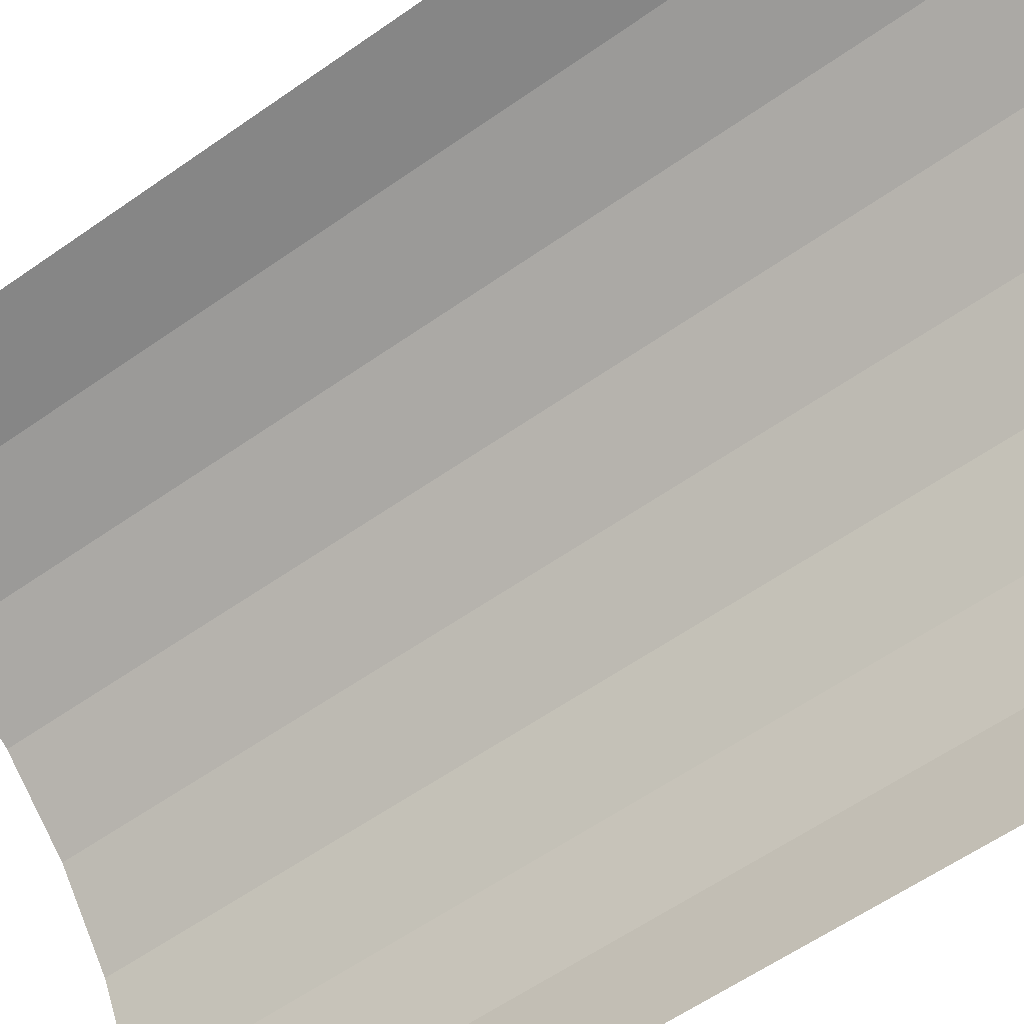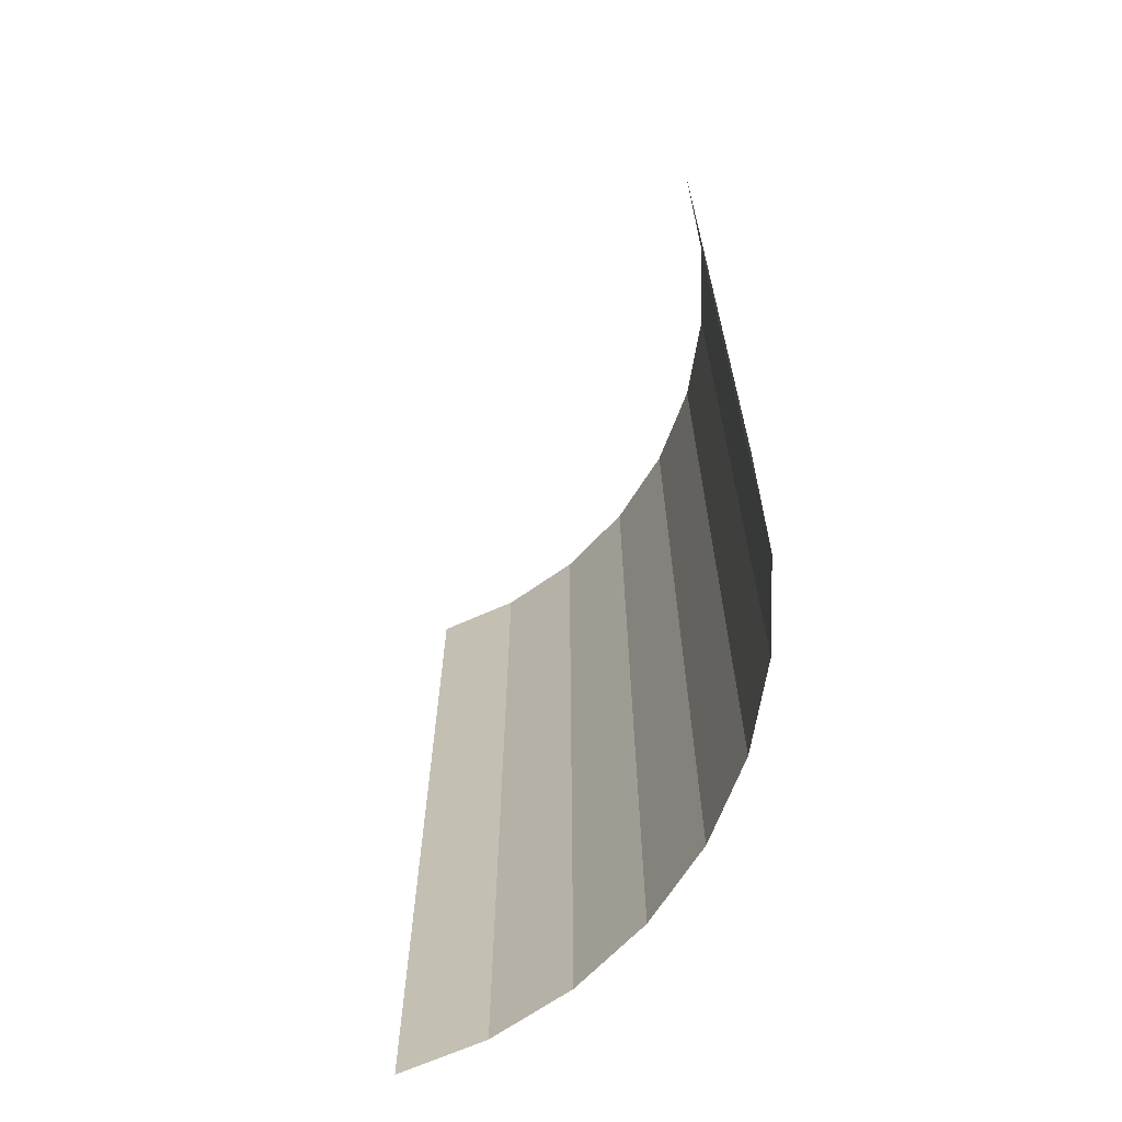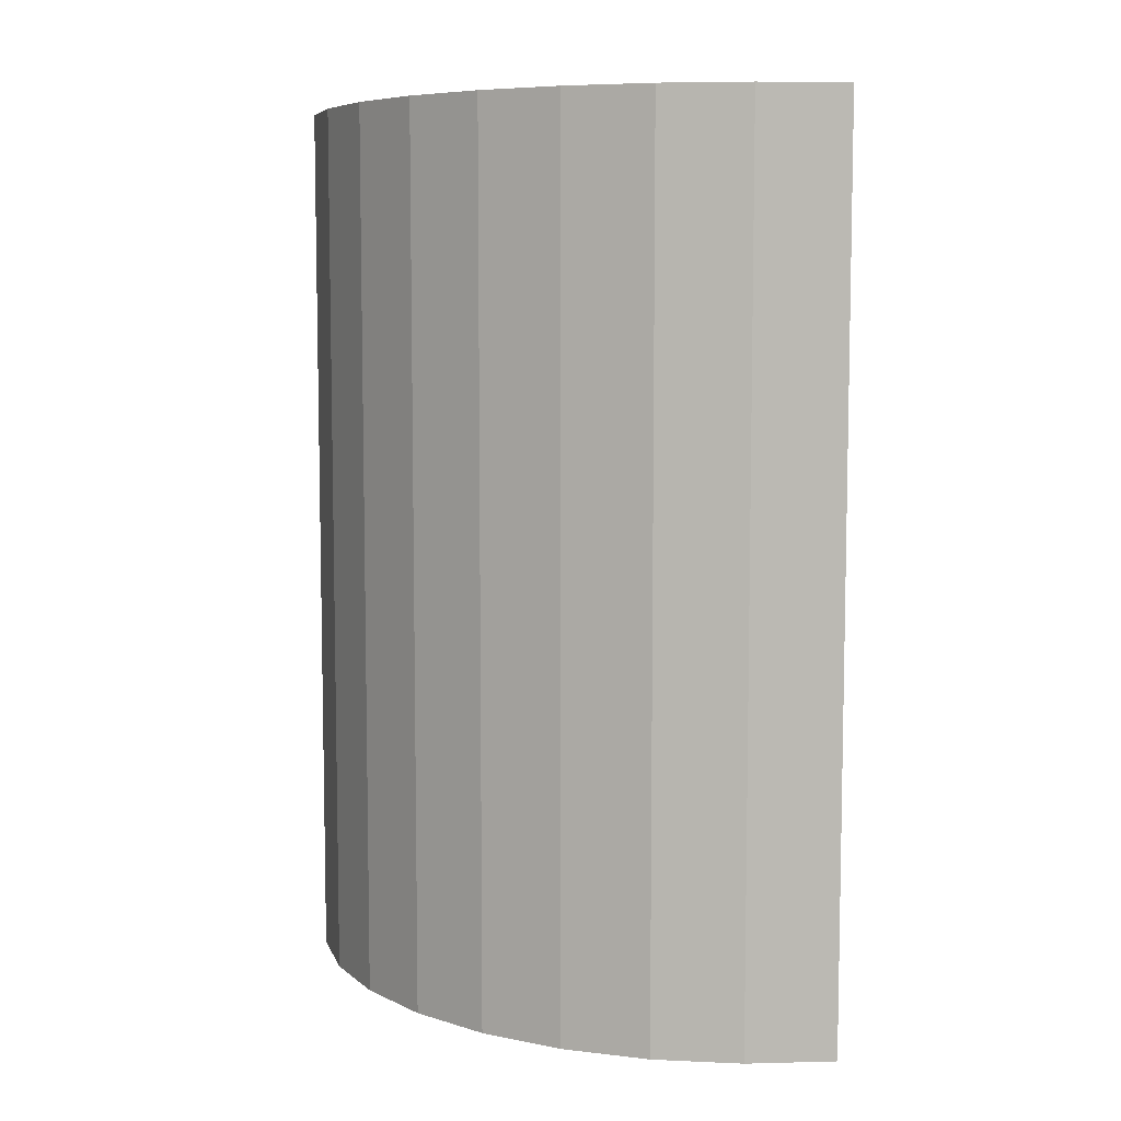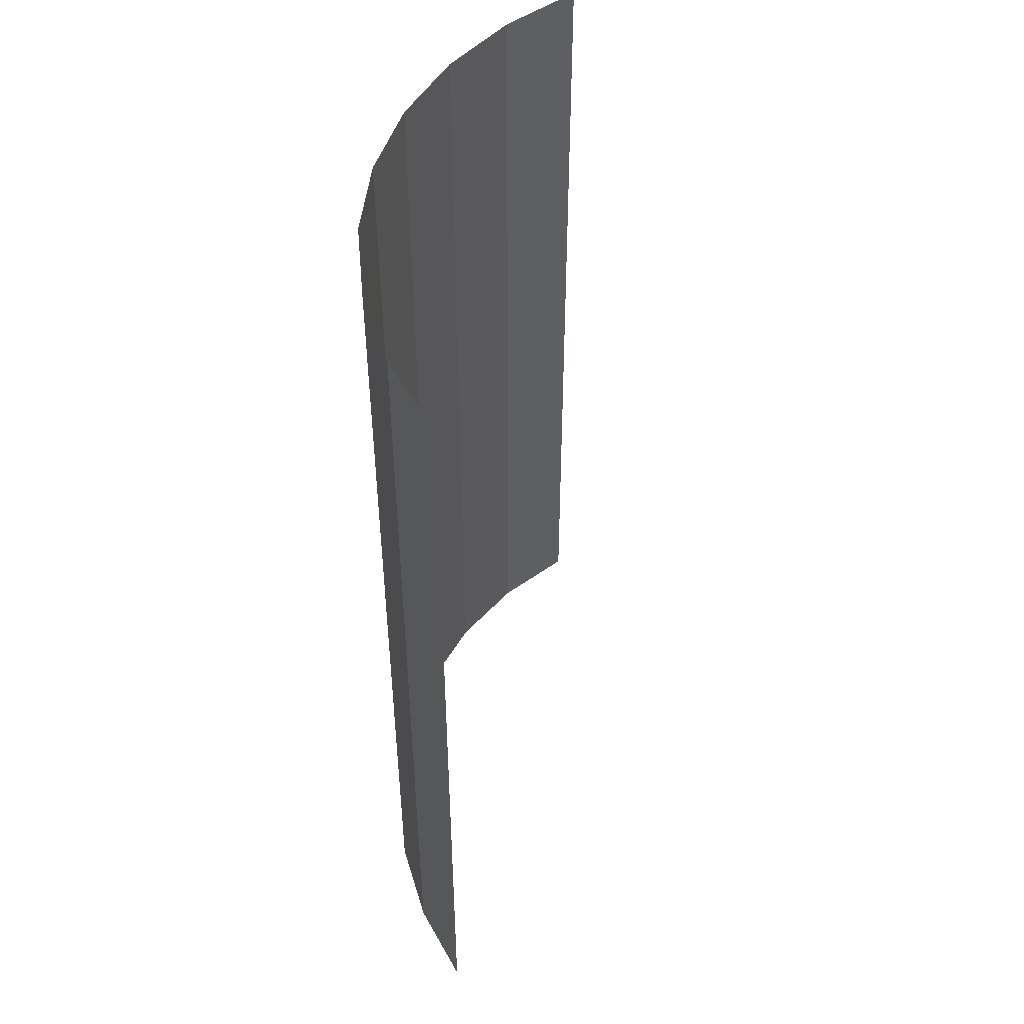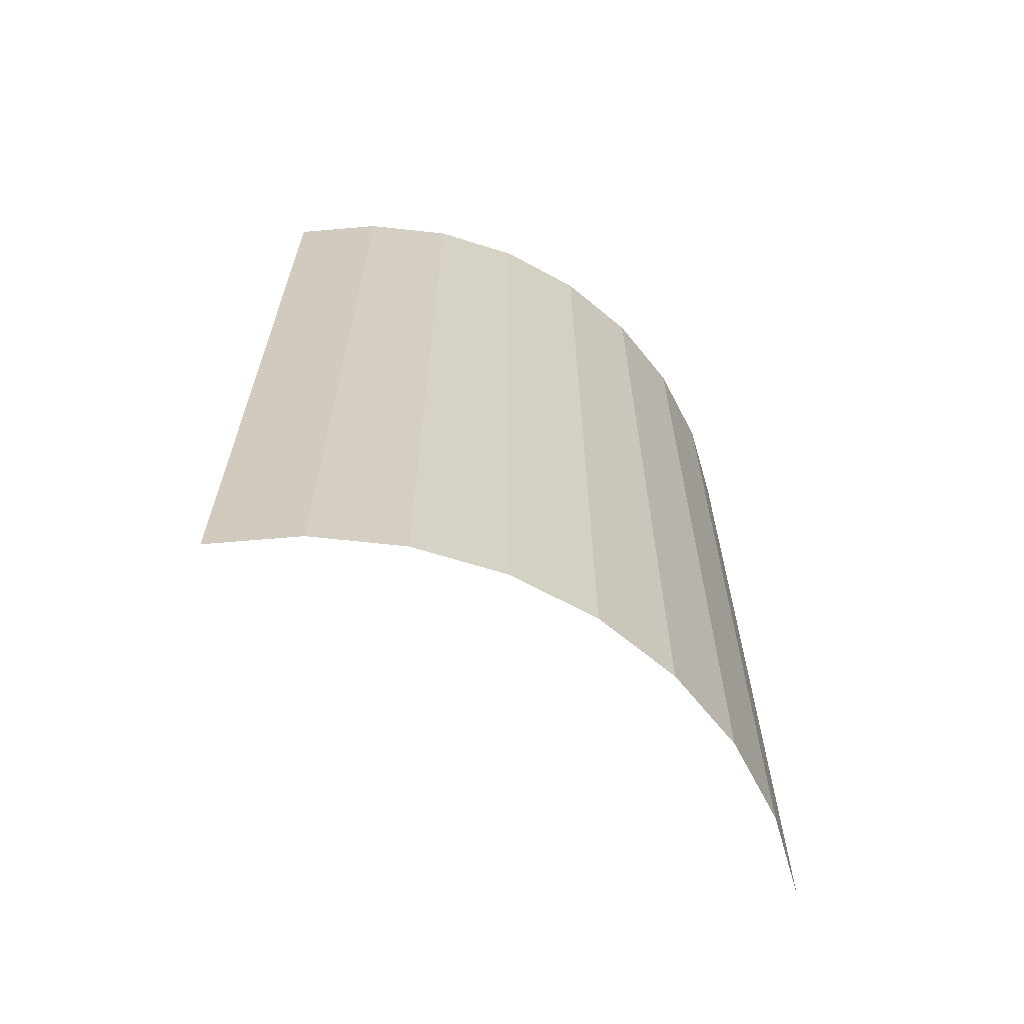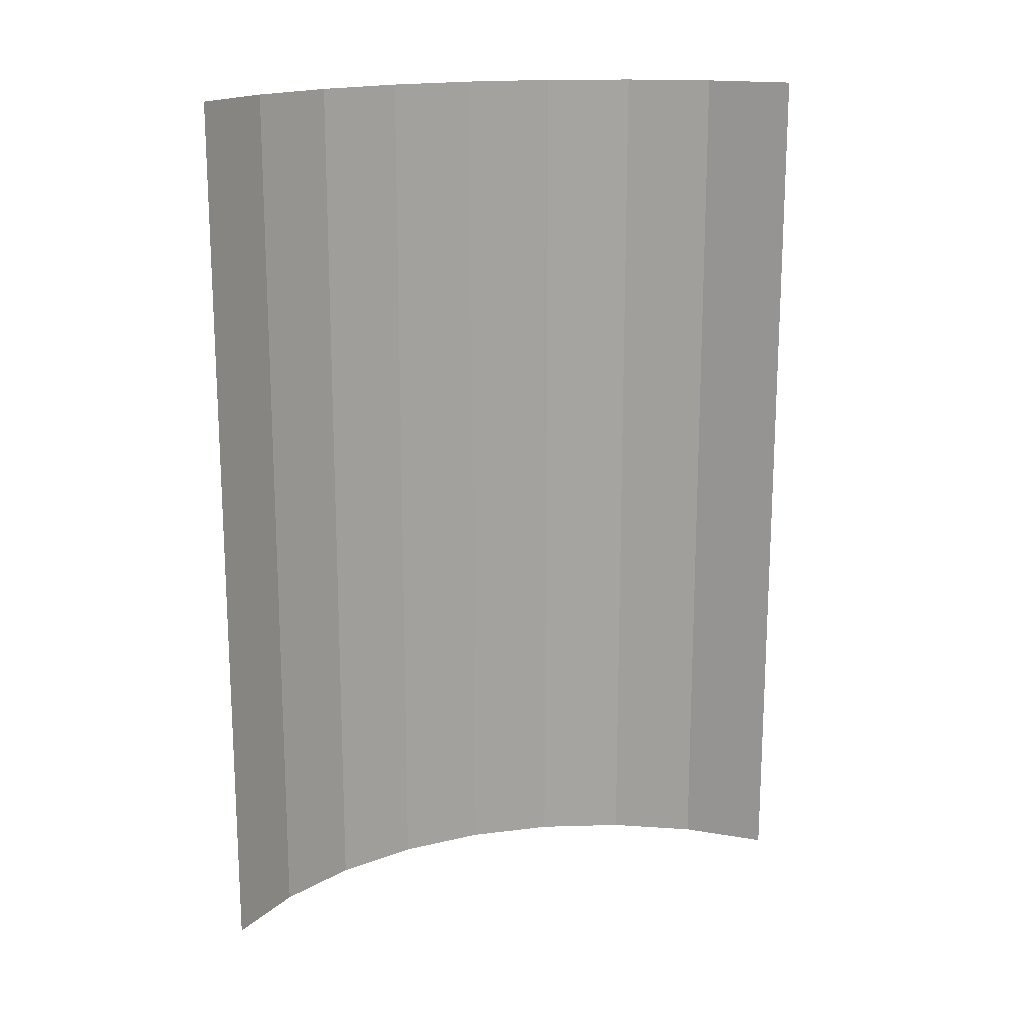
<metadata>
{"format":"obj","ext":"obj","renderer":"f3d","projection":"perspective","resolution":1024,"background":"white","views":[{"elev":-57.9,"azim":-53.7,"up":"+Z"},{"elev":-66.8,"azim":-71.5,"up":"+Y"},{"elev":7.3,"azim":80.3,"up":"+Y"},{"elev":48.2,"azim":146.5,"up":"+Y"},{"elev":-65.0,"azim":10.6,"up":"+Y"},{"elev":17.1,"azim":-155.2,"up":"+Y"}]}
</metadata>
<code>
o Cylinder
v 1 -0.9357 -0
v 1 1.064 -0
v 0.9808 -0.9357 0.1951
v 0.9808 1.064 0.1951
v 0.9239 -0.9357 0.3827
v 0.9239 1.064 0.3827
v 0.8315 -0.9357 0.5556
v 0.8315 1.064 0.5556
v 0.7071 -0.9357 0.7071
v 0.7071 1.064 0.7071
v 0.5556 -0.9357 0.8315
v 0.5556 1.064 0.8315
v 0.3827 -0.9357 0.9239
v 0.3827 1.064 0.9239
v 0.1951 -0.9357 0.9808
v 0.1951 1.064 0.9808
v -0 -0.9357 1
v -0 1.064 1
f 1 2 4 3
f 3 4 6 5
f 5 6 8 7
f 7 8 10 9
f 9 10 12 11
f 11 12 14 13
f 13 14 16 15
f 15 16 18 17

</code>
